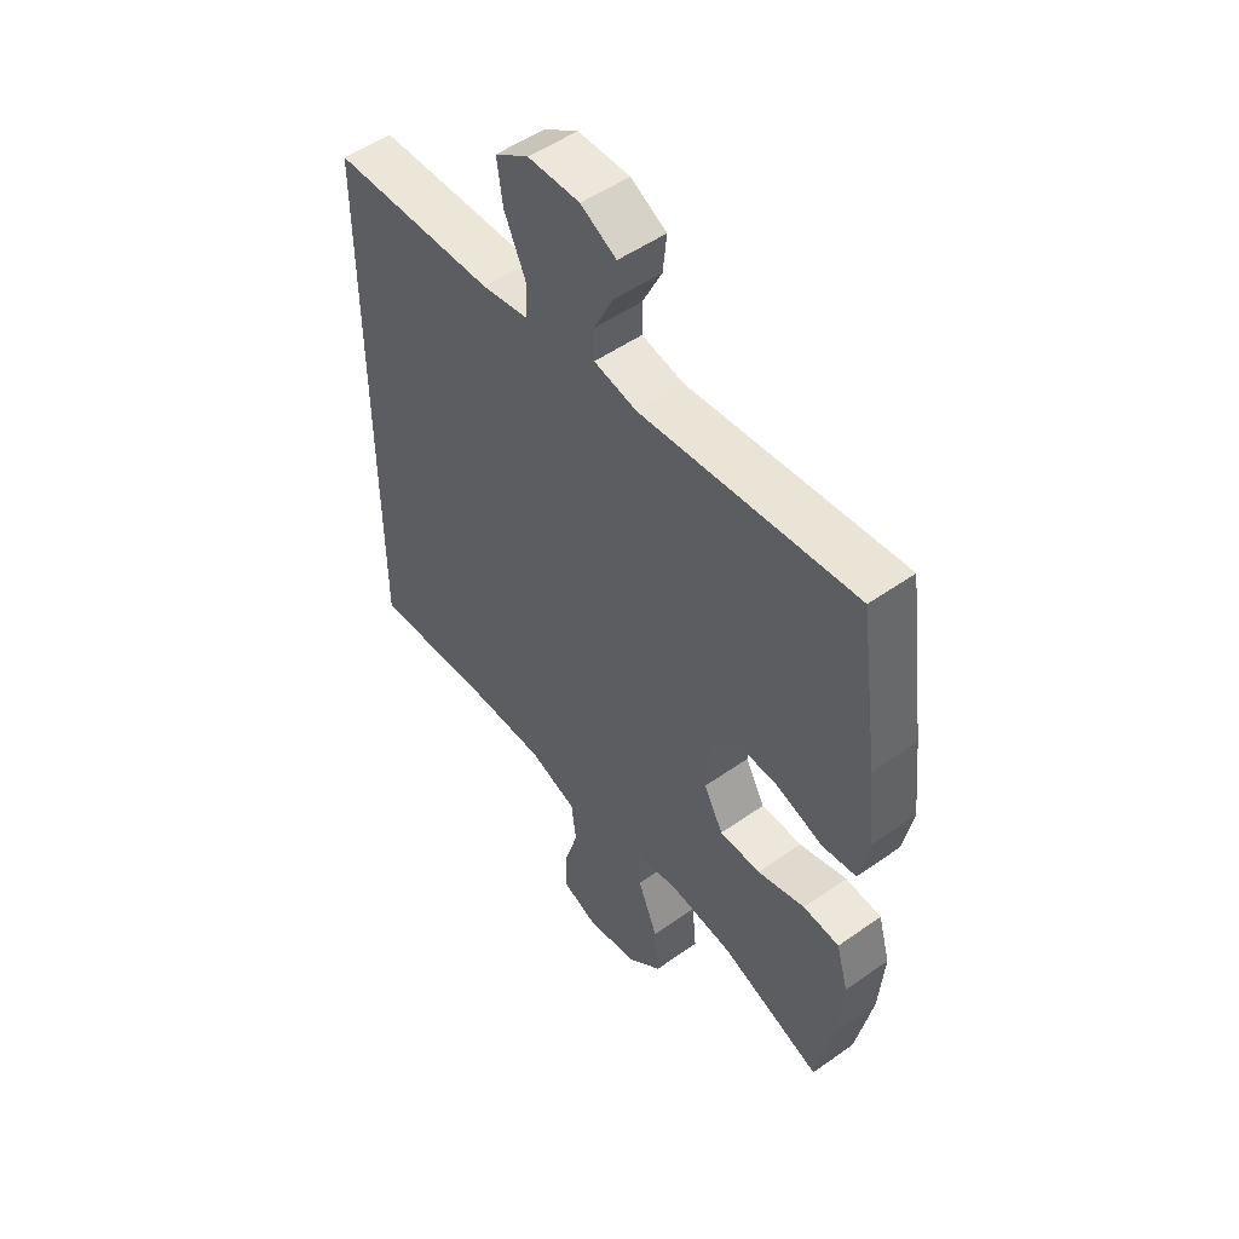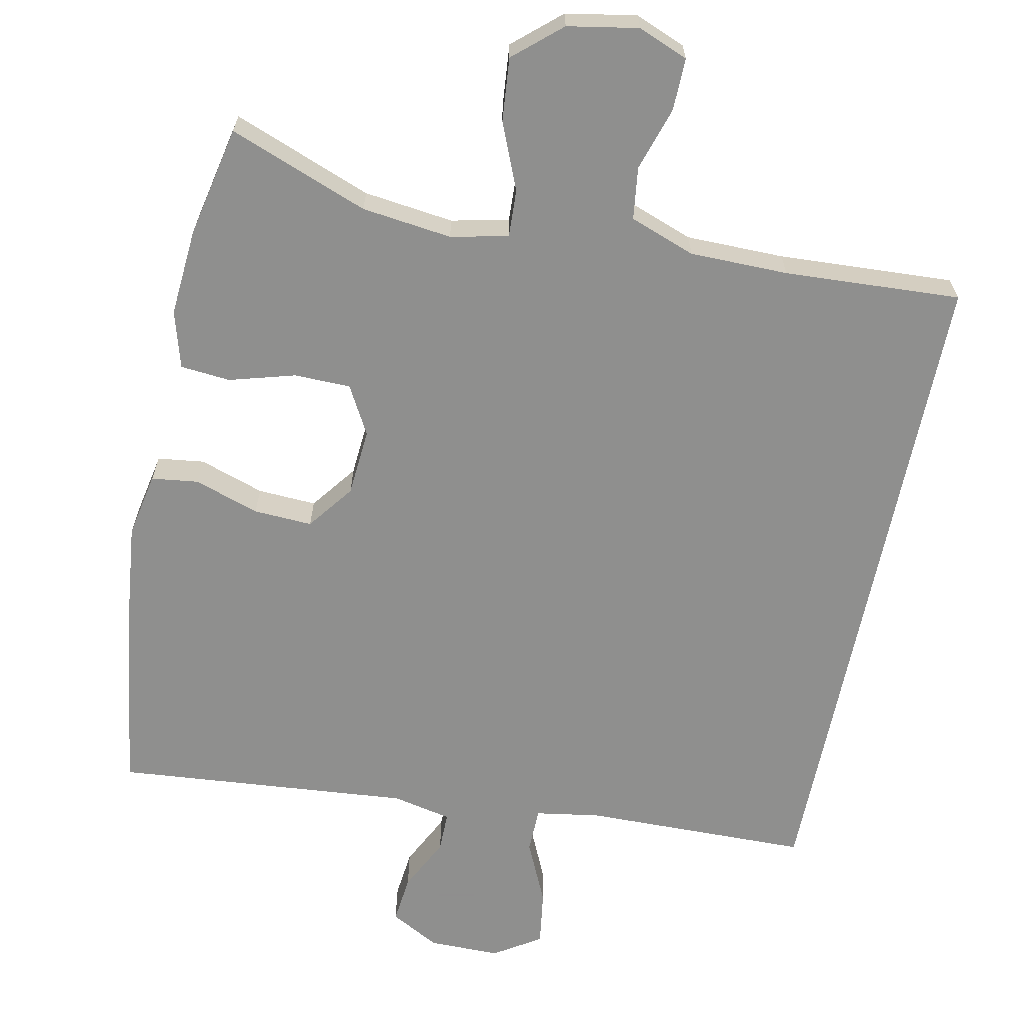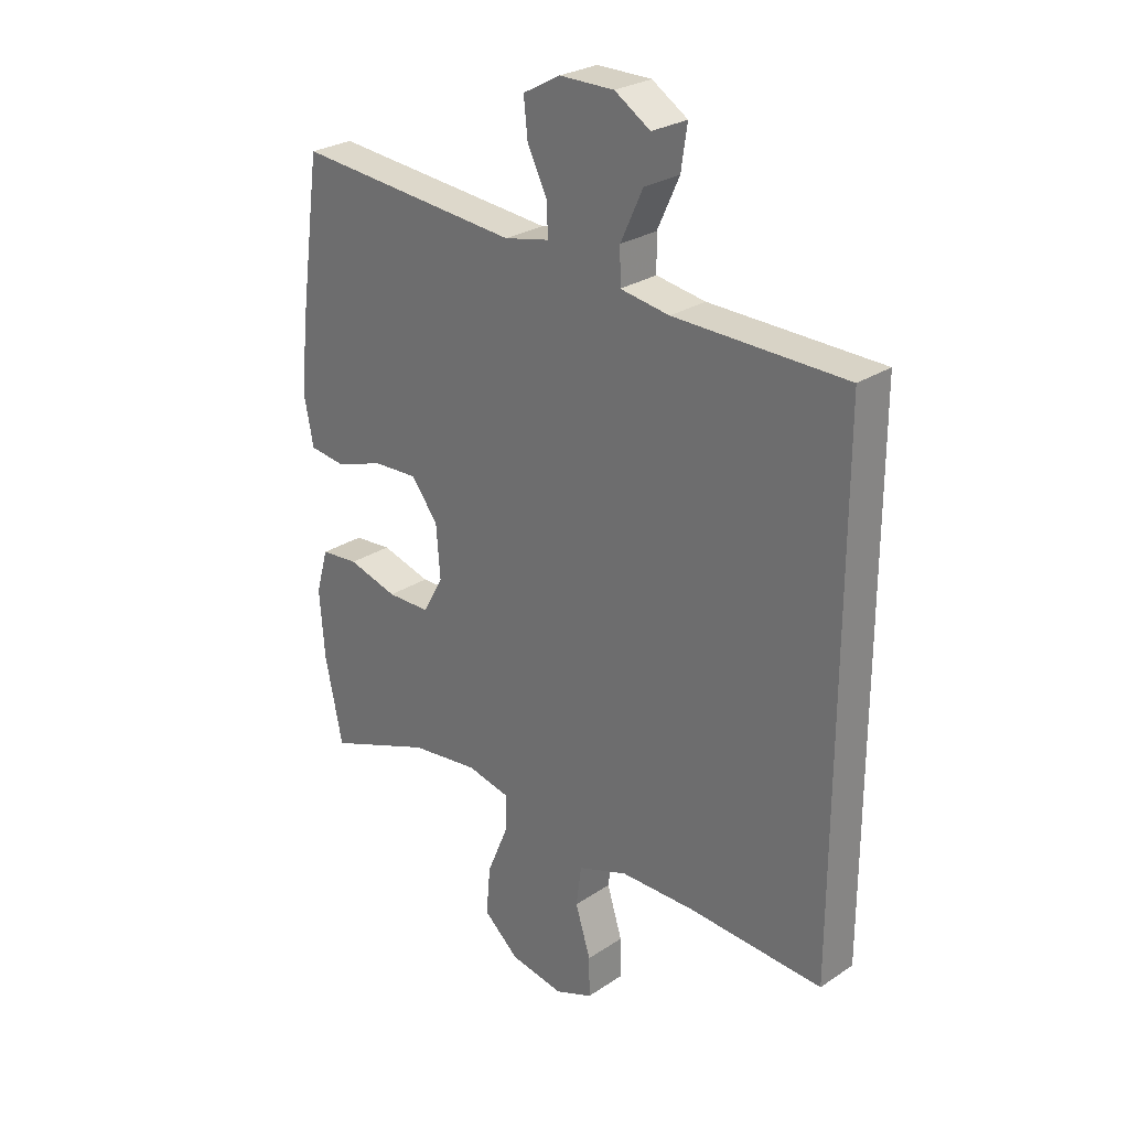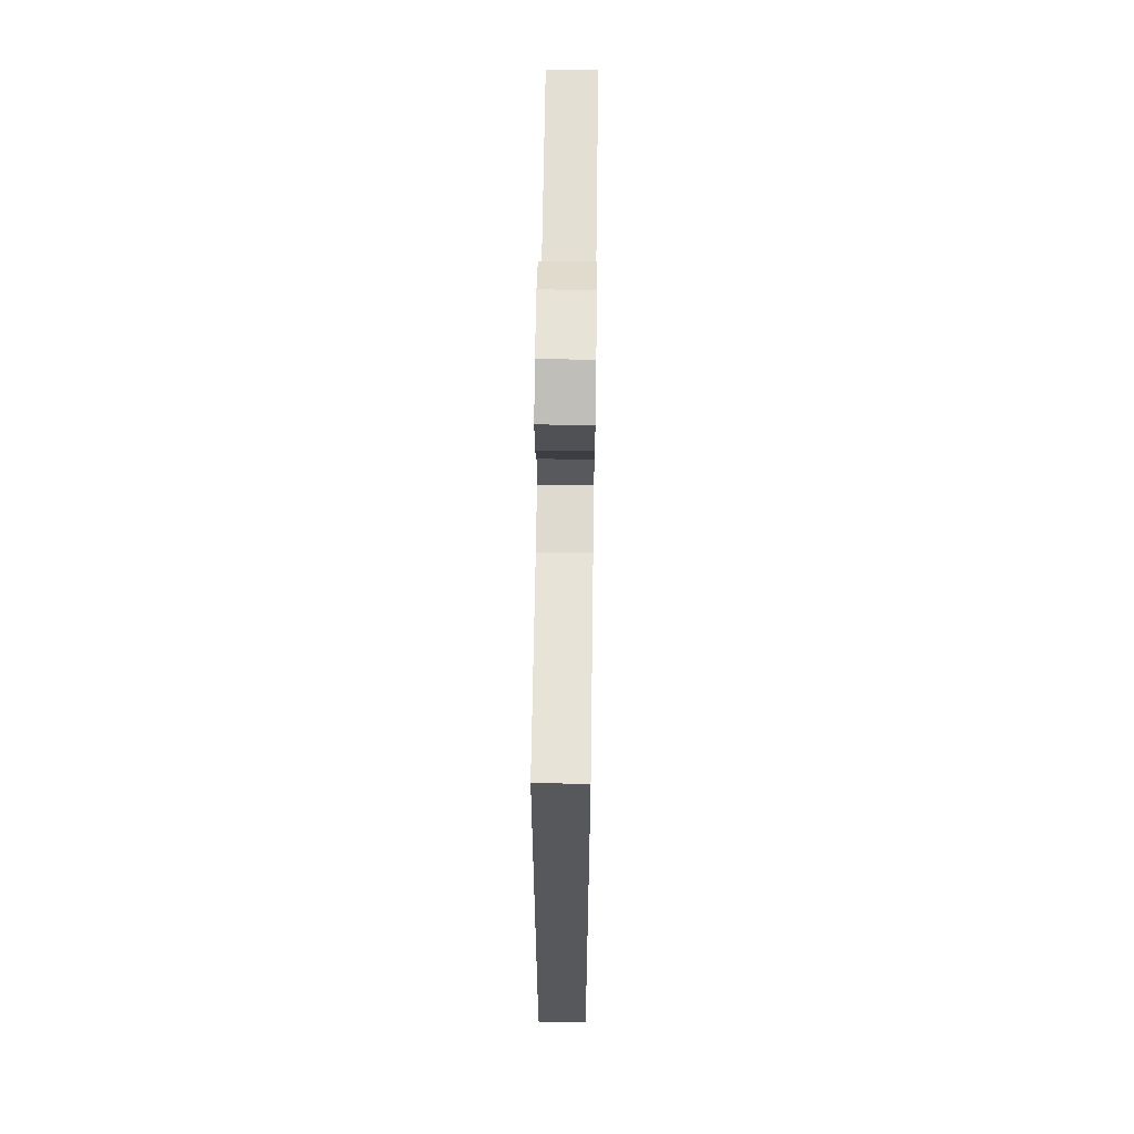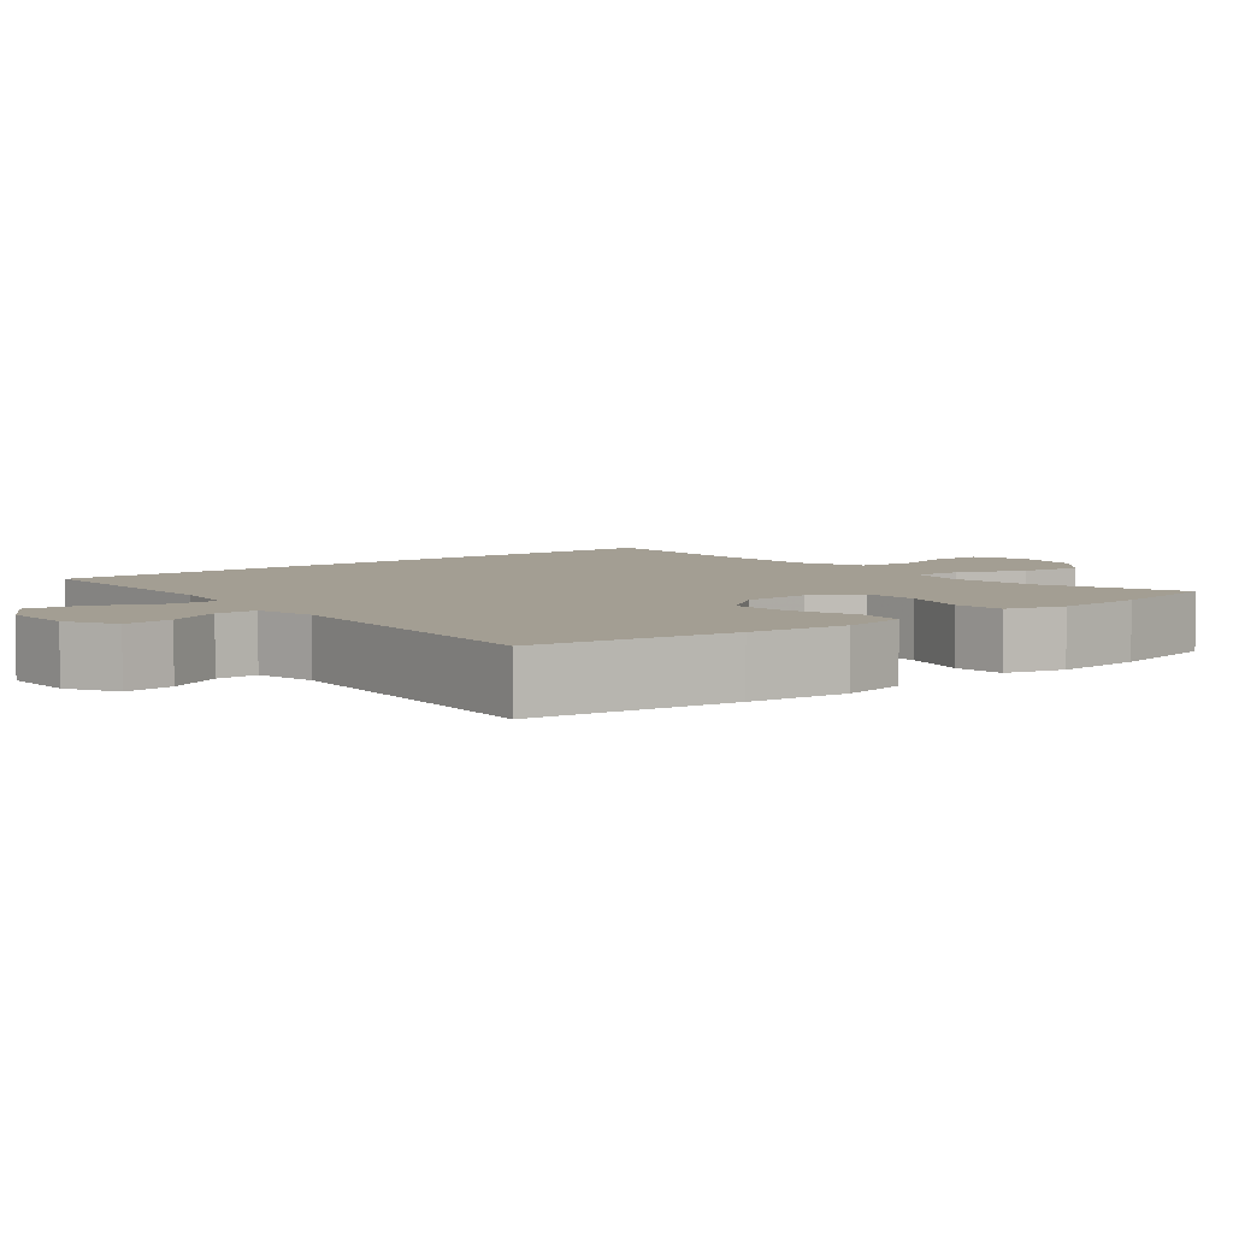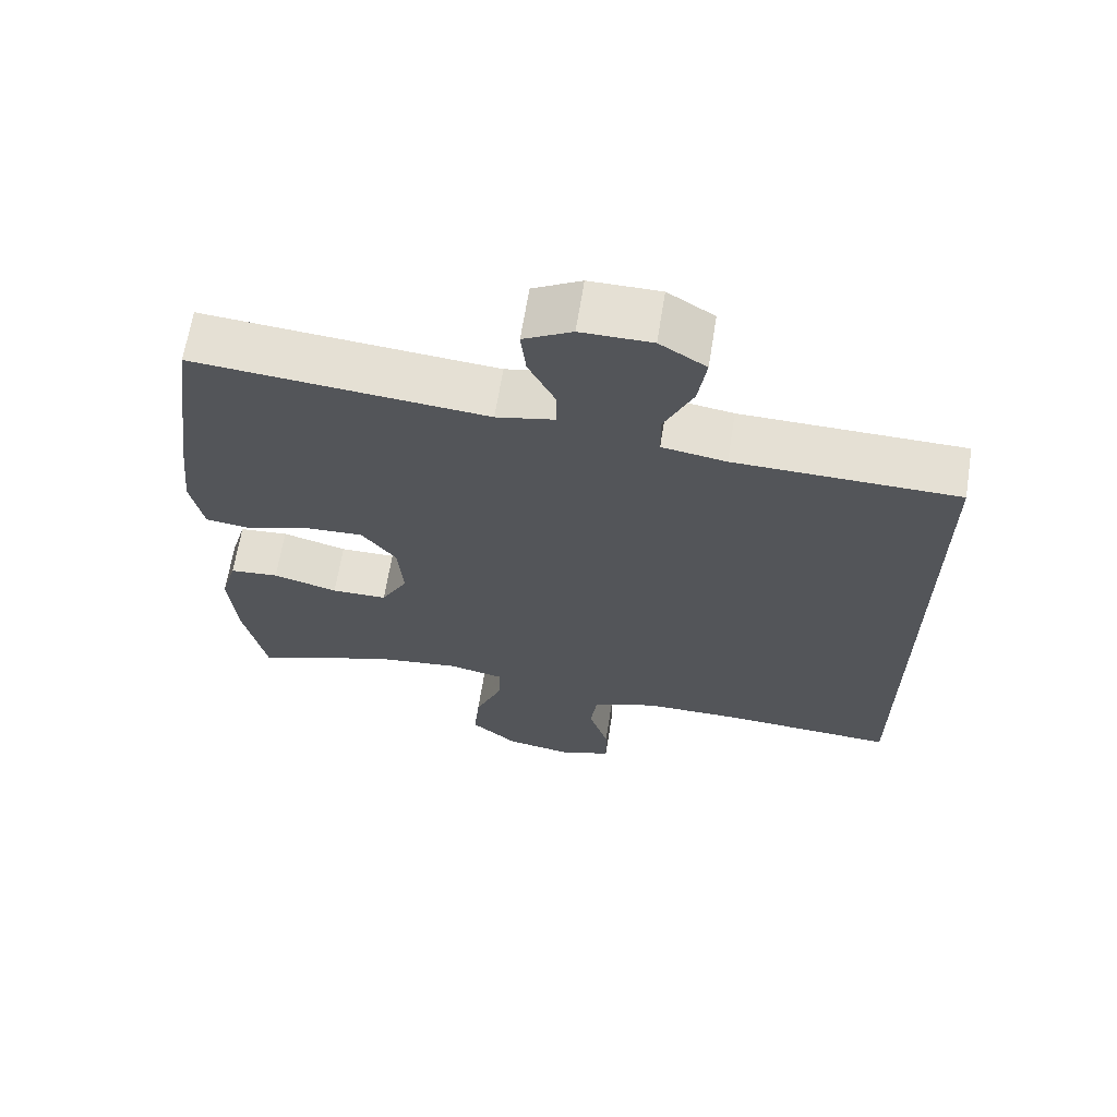
<metadata>
{"format":"obj","ext":"obj","renderer":"f3d","projection":"perspective","resolution":1024,"background":"white","views":[{"elev":51.0,"azim":52.3,"up":"+Z"},{"elev":-65.1,"azim":168.4,"up":"+Y"},{"elev":27.0,"azim":-135.7,"up":"+Z"},{"elev":61.7,"azim":-89.2,"up":"+Z"},{"elev":5.2,"azim":50.7,"up":"+Y"},{"elev":65.6,"azim":-170.9,"up":"+Z"}]}
</metadata>
<code>
v -0.5 0.07 -0.468
v -0.5 0.07 0.429
v -0.197 0.07 0.434
v -0.11 0.07 0.448
v -0.109 0.07 0.509
v -0.148 0.07 0.594
v -0.159 0.07 0.669
v -0.096 0.07 0.709
v 0 0.07 0.709
v 0.066 0.07 0.673
v 0.059 0.07 0.608
v 0.023 0.07 0.536
v 0.023 0.07 0.482
v 0.102 0.07 0.465
v 0.5 0.07 0.5
v 0.537 0.07 0.236
v 0.551 0.07 0.106
v 0.534 0.07 0.019
v 0.471 0.07 0.011
v 0.384 0.07 0.04
v 0.305 0.07 0.044
v 0.258 0.07 -0.018
v 0.251 0.07 -0.109
v 0.287 0.07 -0.174
v 0.363 0.07 -0.175
v 0.451 0.07 -0.15
v 0.518 0.07 -0.156
v 0.54 0.07 -0.233
v 0.531 0.07 -0.351
v 0.5 0.07 -0.5
v 0.313 0.07 -0.429
v 0.192 0.07 -0.414
v 0.115 0.07 -0.431
v 0.118 0.07 -0.495
v 0.155 0.07 -0.584
v 0.163 0.07 -0.669
v 0.1 0.07 -0.724
v 0.005 0.07 -0.741
v -0.062 0.07 -0.714
v -0.061 0.07 -0.644
v -0.034 0.07 -0.558
v -0.043 0.07 -0.488
v -0.131 0.07 -0.456
v -0.263 0.07 -0.455
v -0.5 0 -0.468
v -0.5 0 0.429
v -0.197 0 0.434
v -0.11 0 0.448
v -0.109 0 0.509
v -0.148 0 0.594
v -0.159 0 0.669
v -0.096 0 0.709
v 0 0 0.709
v 0.066 0 0.673
v 0.059 0 0.608
v 0.023 0 0.536
v 0.023 0 0.482
v 0.102 0 0.465
v 0.5 0 0.5
v 0.537 0 0.236
v 0.551 0 0.106
v 0.534 0 0.019
v 0.471 0 0.011
v 0.384 0 0.04
v 0.305 0 0.044
v 0.258 0 -0.018
v 0.251 0 -0.109
v 0.287 0 -0.174
v 0.363 0 -0.175
v 0.451 0 -0.15
v 0.518 0 -0.156
v 0.54 0 -0.233
v 0.531 0 -0.351
v 0.5 0 -0.5
v 0.313 0 -0.429
v 0.192 0 -0.414
v 0.115 0 -0.431
v 0.118 0 -0.495
v 0.155 0 -0.584
v 0.163 0 -0.669
v 0.1 0 -0.724
v 0.005 0 -0.741
v -0.062 0 -0.714
v -0.061 0 -0.644
v -0.034 0 -0.558
v -0.043 0 -0.488
v -0.131 0 -0.456
v -0.263 0 -0.455
f 38 39 40 41
f 38 41 42
f 37 38 42
f 34 35 36 37
f 33 34 37 42
f 28 29 30 31
f 28 31 32
f 25 26 27 28
f 24 25 28 32
f 23 24 32 33
f 17 18 19 20
f 17 20 21
f 14 15 16 17
f 13 14 17 21
f 9 10 11 12
f 9 12 13
f 8 9 13
f 5 6 7 8
f 4 5 8 13
f 44 1 2 3
f 43 44 3 4
f 22 23 33 42
f 22 42 43 4
f 4 13 21 22
f 85 84 83 82
f 86 85 82
f 86 82 81
f 81 80 79 78
f 86 81 78 77
f 75 74 73 72
f 76 75 72
f 72 71 70 69
f 76 72 69 68
f 77 76 68 67
f 64 63 62 61
f 65 64 61
f 61 60 59 58
f 65 61 58 57
f 56 55 54 53
f 57 56 53
f 57 53 52
f 52 51 50 49
f 57 52 49 48
f 47 46 45 88
f 48 47 88 87
f 86 77 67 66
f 48 87 86 66
f 66 65 57 48
f 1 45 46 2
f 2 46 47 3
f 3 47 48 4
f 4 48 49 5
f 5 49 50 6
f 6 50 51 7
f 7 51 52 8
f 8 52 53 9
f 9 53 54 10
f 10 54 55 11
f 11 55 56 12
f 12 56 57 13
f 13 57 58 14
f 14 58 59 15
f 15 59 60 16
f 16 60 61 17
f 17 61 62 18
f 18 62 63 19
f 19 63 64 20
f 20 64 65 21
f 21 65 66 22
f 22 66 67 23
f 23 67 68 24
f 24 68 69 25
f 25 69 70 26
f 26 70 71 27
f 27 71 72 28
f 28 72 73 29
f 29 73 74 30
f 30 74 75 31
f 31 75 76 32
f 32 76 77 33
f 33 77 78 34
f 34 78 79 35
f 35 79 80 36
f 36 80 81 37
f 37 81 82 38
f 38 82 83 39
f 39 83 84 40
f 40 84 85 41
f 41 85 86 42
f 42 86 87 43
f 43 87 88 44
f 44 88 45 1

</code>
